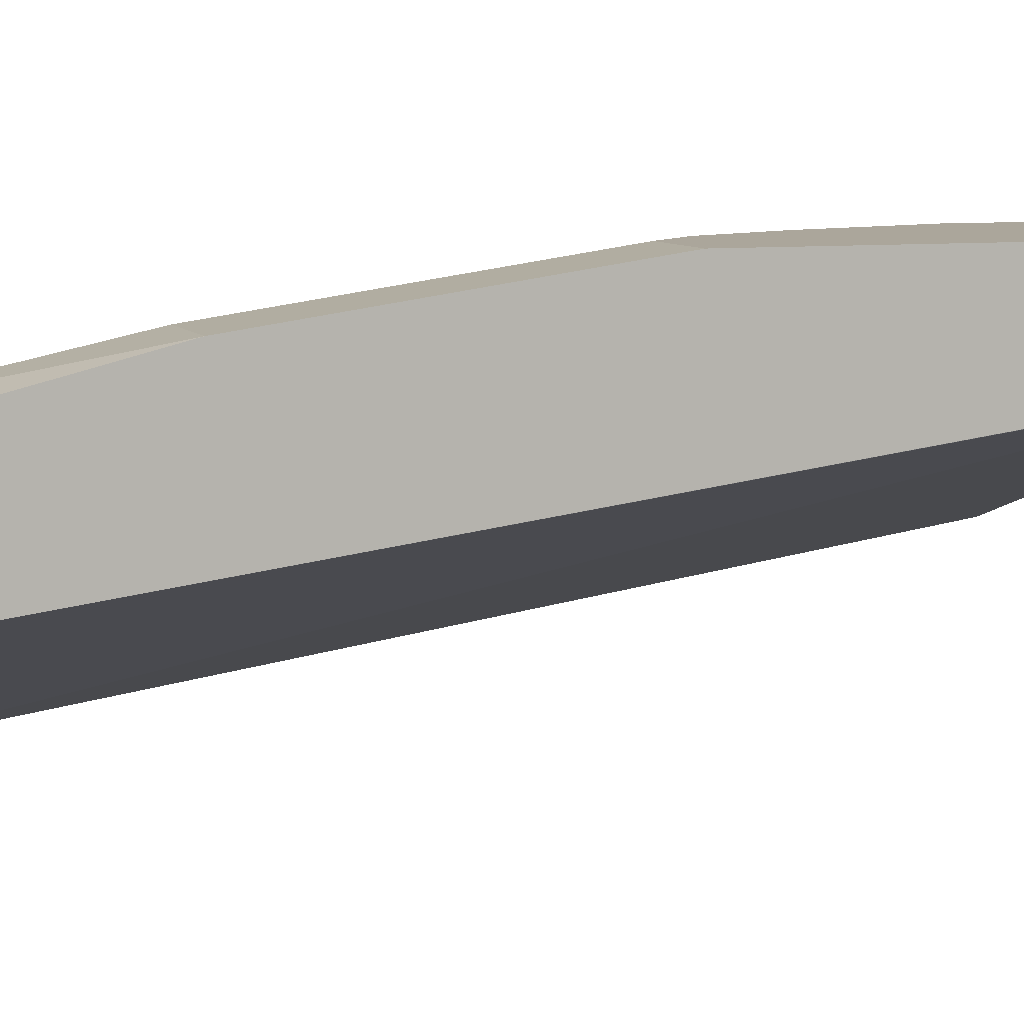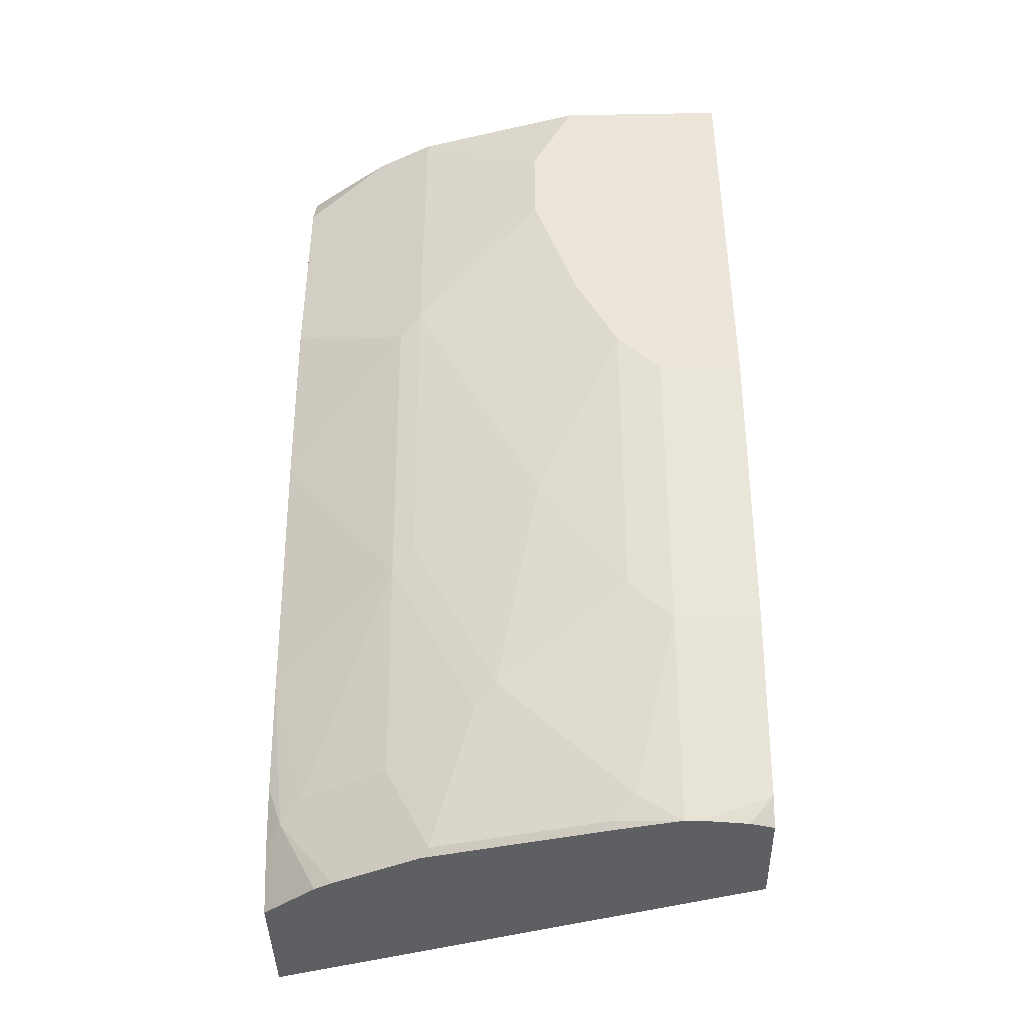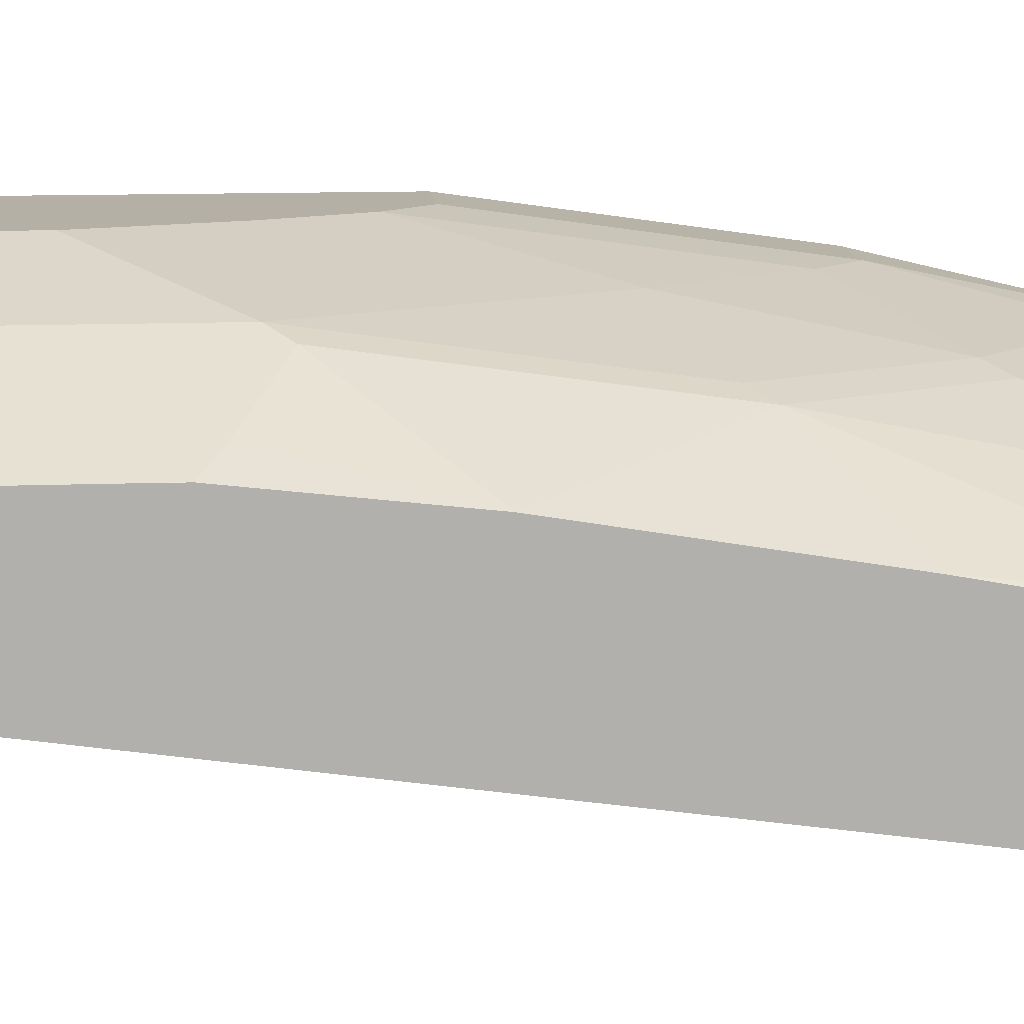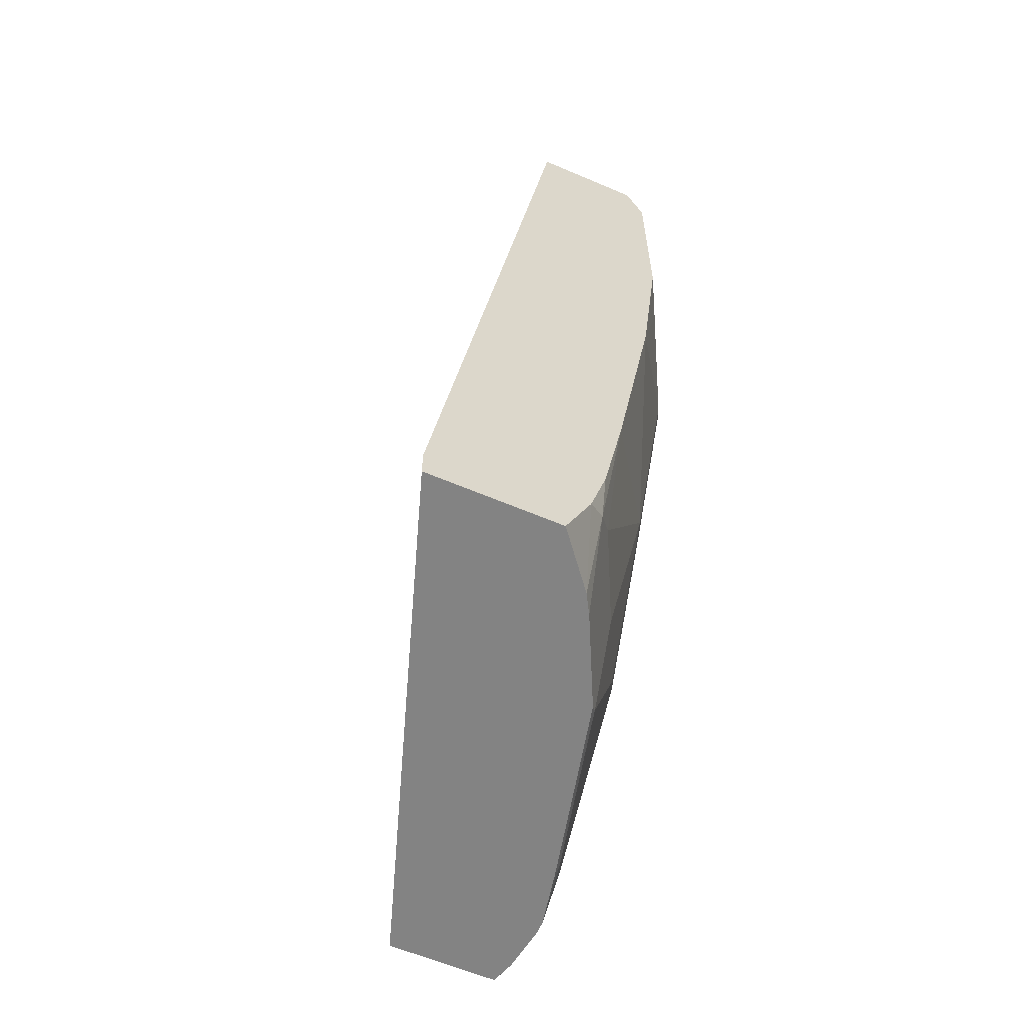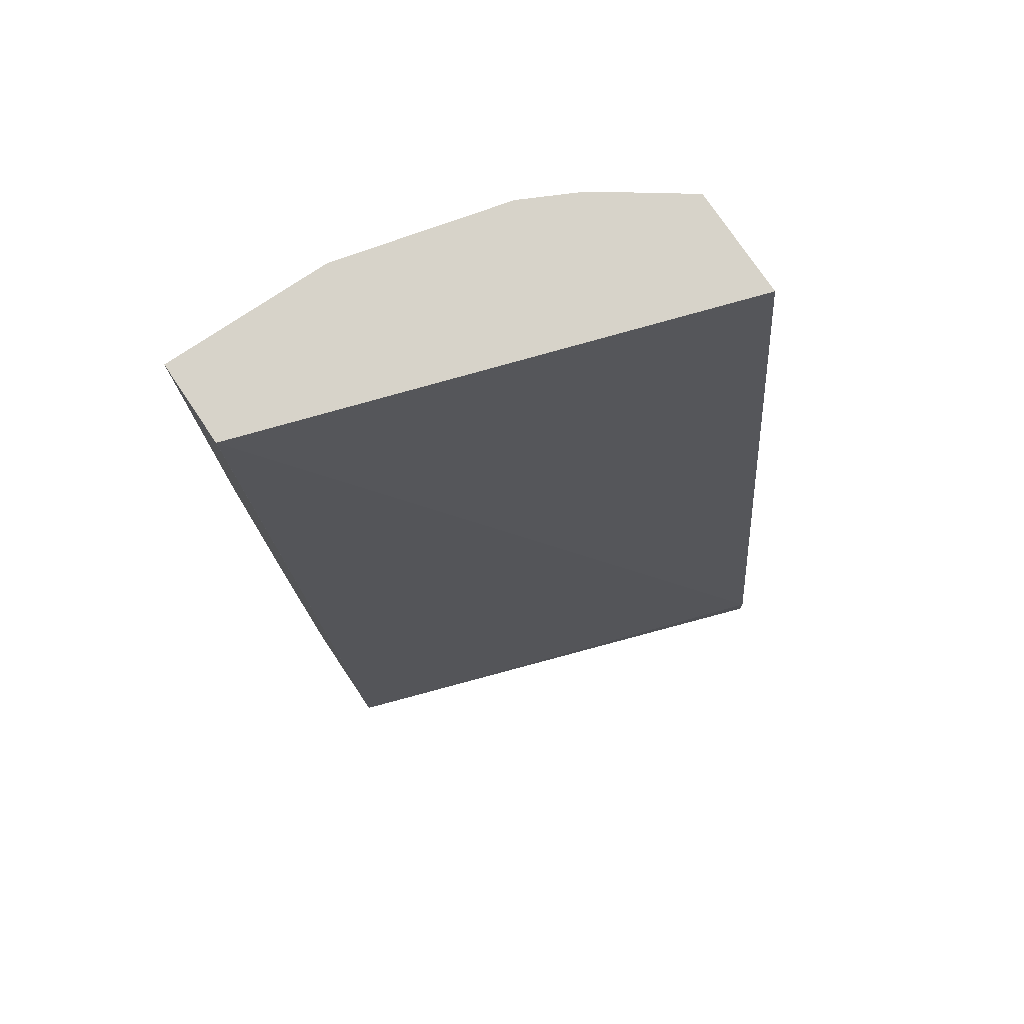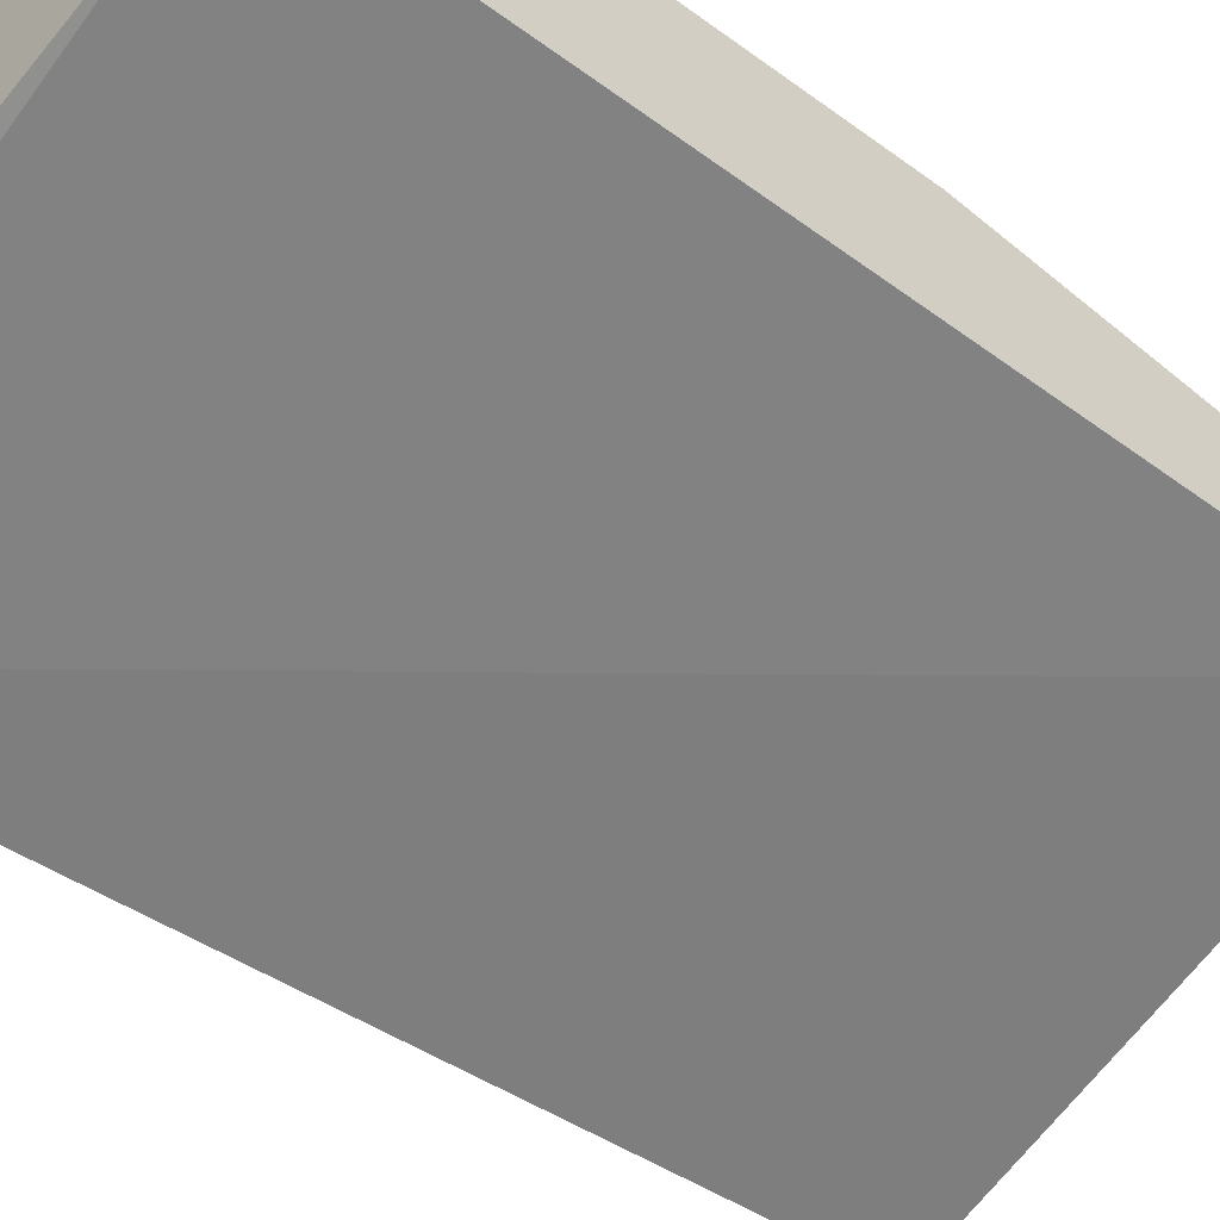
<metadata>
{"format":"obj","ext":"obj","renderer":"f3d","projection":"perspective","resolution":1024,"background":"white","views":[{"elev":8.0,"azim":71.0,"up":"+Z"},{"elev":-41.4,"azim":1.2,"up":"+Y"},{"elev":11.7,"azim":-95.6,"up":"+Z"},{"elev":-61.0,"azim":-113.5,"up":"+Y"},{"elev":76.3,"azim":146.1,"up":"+Y"},{"elev":-51.2,"azim":47.8,"up":"+Z"}]}
</metadata>
<code>
v -0.2334 0.2125 0.2743
v -0.2334 0.2125 0.3366
v -0.2334 0.2265 0.2743
v -0.001288 0.2125 0.3533
v -0.2081 0.2125 0.3574
v -0.2334 0.2401 0.349
v -0.2334 0.6586 0.3362
v -0.001356 0.6587 0.4117
v -0.001288 0.2125 0.4051
v -0.001288 0.6575 0.4117
v -0.1992 0.2125 0.3627
v -0.2264 0.2471 0.3577
v -0.2334 0.2677 0.3568
v -0.2334 0.6587 0.3364
v -0.2333 0.6587 0.3363
v -0.001288 0.6587 0.4139
v -0.001288 0.2127 0.4053
v -0.01242 0.2125 0.4086
v -0.158 0.2125 0.3832
v -0.1544 0.2162 0.386
v -0.175 0.2573 0.386
v -0.2161 0.2573 0.3654
v -0.2334 0.3225 0.3671
v -0.2333 0.2677 0.3568
v -0.2334 0.6587 0.3893
v -0.001288 0.6587 0.4529
v -0.001288 0.225 0.4114
v -0.03457 0.2125 0.4117
v -0.1169 0.2125 0.3936
v -0.07206 0.2162 0.4066
v -0.06177 0.2265 0.4117
v -0.1235 0.2882 0.4117
v -0.1338 0.278 0.4066
v -0.1544 0.3191 0.4066
v -0.175 0.3603 0.4066
v -0.2334 0.4459 0.3877
v -0.224 0.6587 0.3963
v -0.2334 0.6382 0.398
v -0.06183 0.6587 0.4529
v -0.001288 0.4529 0.4529
v -0.001288 0.3088 0.4323
v -0.04118 0.2125 0.4117
v -0.0684 0.2125 0.4057
v -0.04118 0.3088 0.4323
v -0.06177 0.3294 0.4323
v -0.1029 0.3912 0.4323
v -0.1441 0.4735 0.4323
v -0.1647 0.3706 0.4117
v -0.175 0.5043 0.4272
v -0.2161 0.5249 0.4066
v -0.2333 0.5352 0.398
v -0.2334 0.5352 0.3979
v -0.1922 0.6587 0.4186
v -0.2334 0.638 0.398
v -0.2333 0.6382 0.398
v -0.08244 0.6587 0.4529
v -0.08235 0.6382 0.4529
v -0.04118 0.4529 0.4529
v -0.06177 0.4735 0.4529
v -0.1647 0.5147 0.4323
v -0.2334 0.5558 0.398
v -0.1784 0.6587 0.4254
v -0.1647 0.6382 0.4323
v -0.1647 0.6587 0.4323
v -0.1029 0.6176 0.4529
v -0.08235 0.5147 0.4529
v -0.1029 0.5764 0.4529
f 30 42 31
f 31 42 44
f 31 44 45
f 31 45 32
f 32 45 46
f 32 48 34
f 32 47 48
f 32 34 33
f 34 48 35
f 30 43 42
f 35 49 36
f 35 48 49
f 32 46 47
f 29 43 30
f 26 39 57
f 28 41 44
f 27 41 28
f 26 58 40
f 26 59 58
f 26 66 59
f 26 67 66
f 26 65 67
f 26 57 65
f 25 38 37
f 23 35 36
f 22 35 23
f 21 34 35
f 36 49 50
f 20 34 21
f 28 44 42
f 36 50 51
f 54 63 62
f 37 38 53
f 20 33 34
f 63 65 64
f 62 63 64
f 60 65 63
f 60 67 65
f 60 66 67
f 56 65 57
f 56 64 65
f 54 60 63
f 54 61 60
f 53 54 62
f 53 55 54
f 51 61 52
f 51 60 61
f 49 51 50
f 49 60 51
f 48 60 49
f 47 60 48
f 47 66 60
f 47 59 66
f 46 59 47
f 45 59 46
f 44 59 45
f 44 58 59
f 40 44 41
f 40 58 44
f 39 56 57
f 38 55 53
f 38 54 55
f 36 51 52
f 20 32 33
f 21 35 22
f 20 30 31
f 4 26 40
f 4 16 26
f 4 10 16
f 4 8 10
f 3 8 4
f 3 7 8
f 2 5 6
f 1 5 2
f 1 11 5
f 1 19 11
f 1 29 19
f 1 43 29
f 1 42 43
f 1 28 42
f 4 40 41
f 1 18 28
f 1 4 9
f 1 3 4
f 1 7 3
f 1 14 7
f 1 25 14
f 1 54 38
f 1 61 54
f 1 52 61
f 1 36 52
f 1 23 36
f 1 13 23
f 1 6 13
f 1 2 6
f 20 31 32
f 1 9 18
f 4 41 27
f 1 38 25
f 4 17 9
f 20 29 30
f 4 27 17
f 19 29 20
f 18 27 28
f 17 27 18
f 12 24 13
f 12 23 24
f 12 22 23
f 12 21 22
f 11 21 12
f 11 20 21
f 11 19 20
f 9 17 18
f 8 16 10
f 13 24 23
f 8 39 26
f 5 11 12
f 6 12 13
f 7 14 15
f 5 12 6
f 7 15 8
f 8 14 25
f 8 15 14
f 8 37 53
f 8 53 62
f 8 62 64
f 8 64 56
f 8 56 39
f 8 25 37
f 8 26 16

</code>
